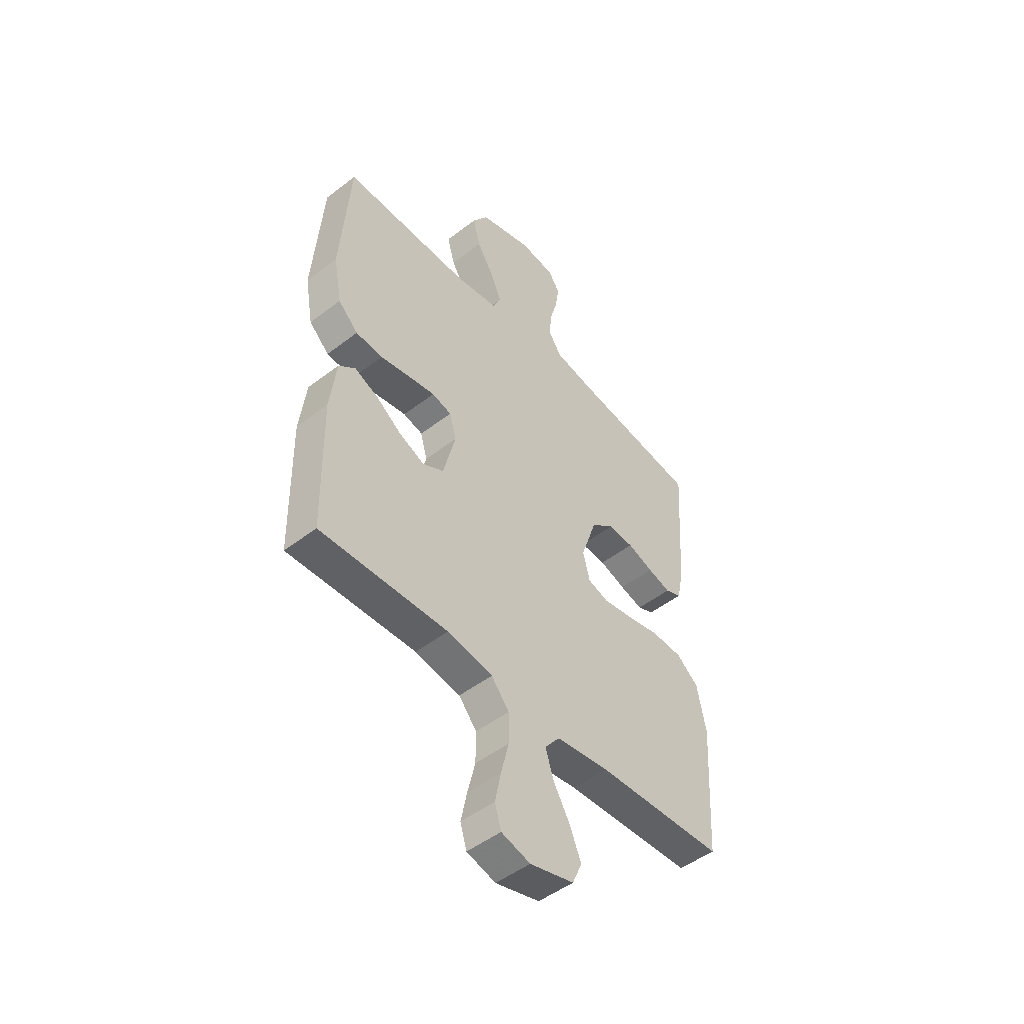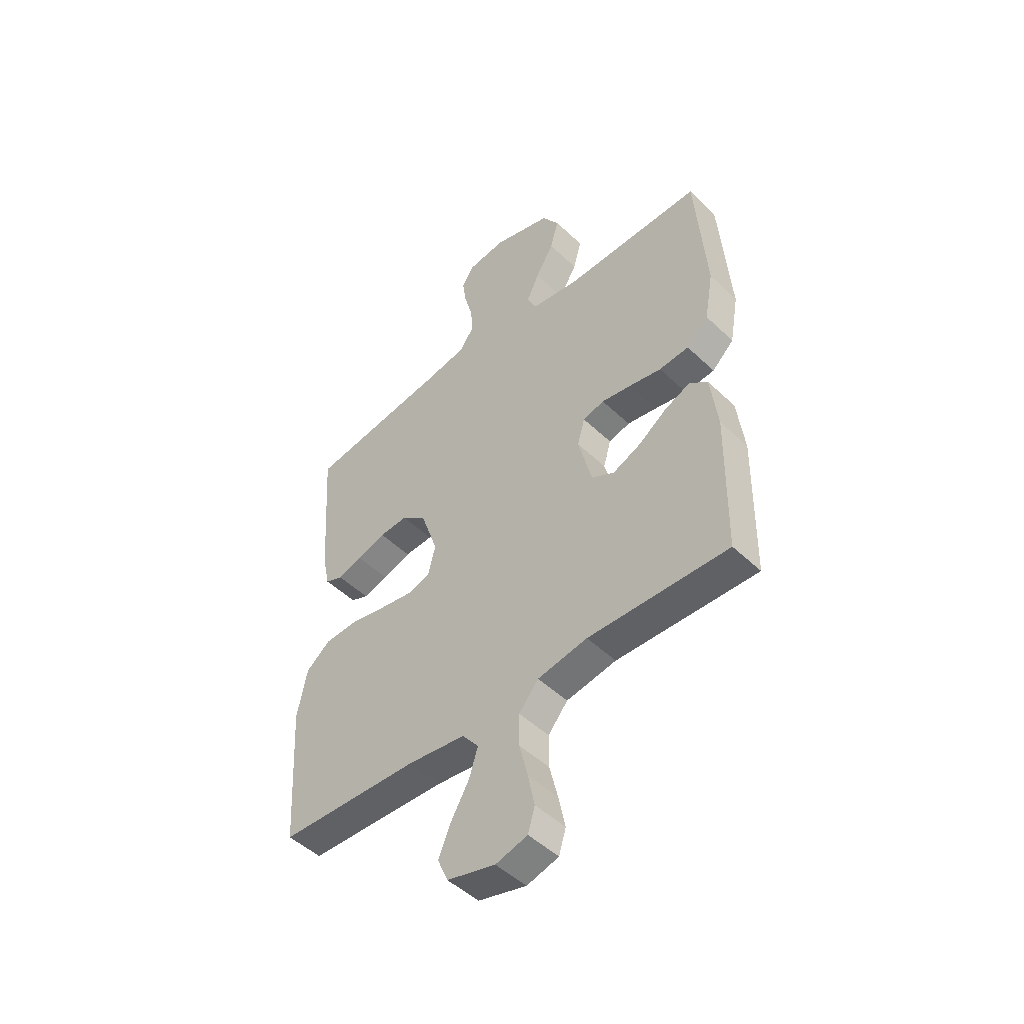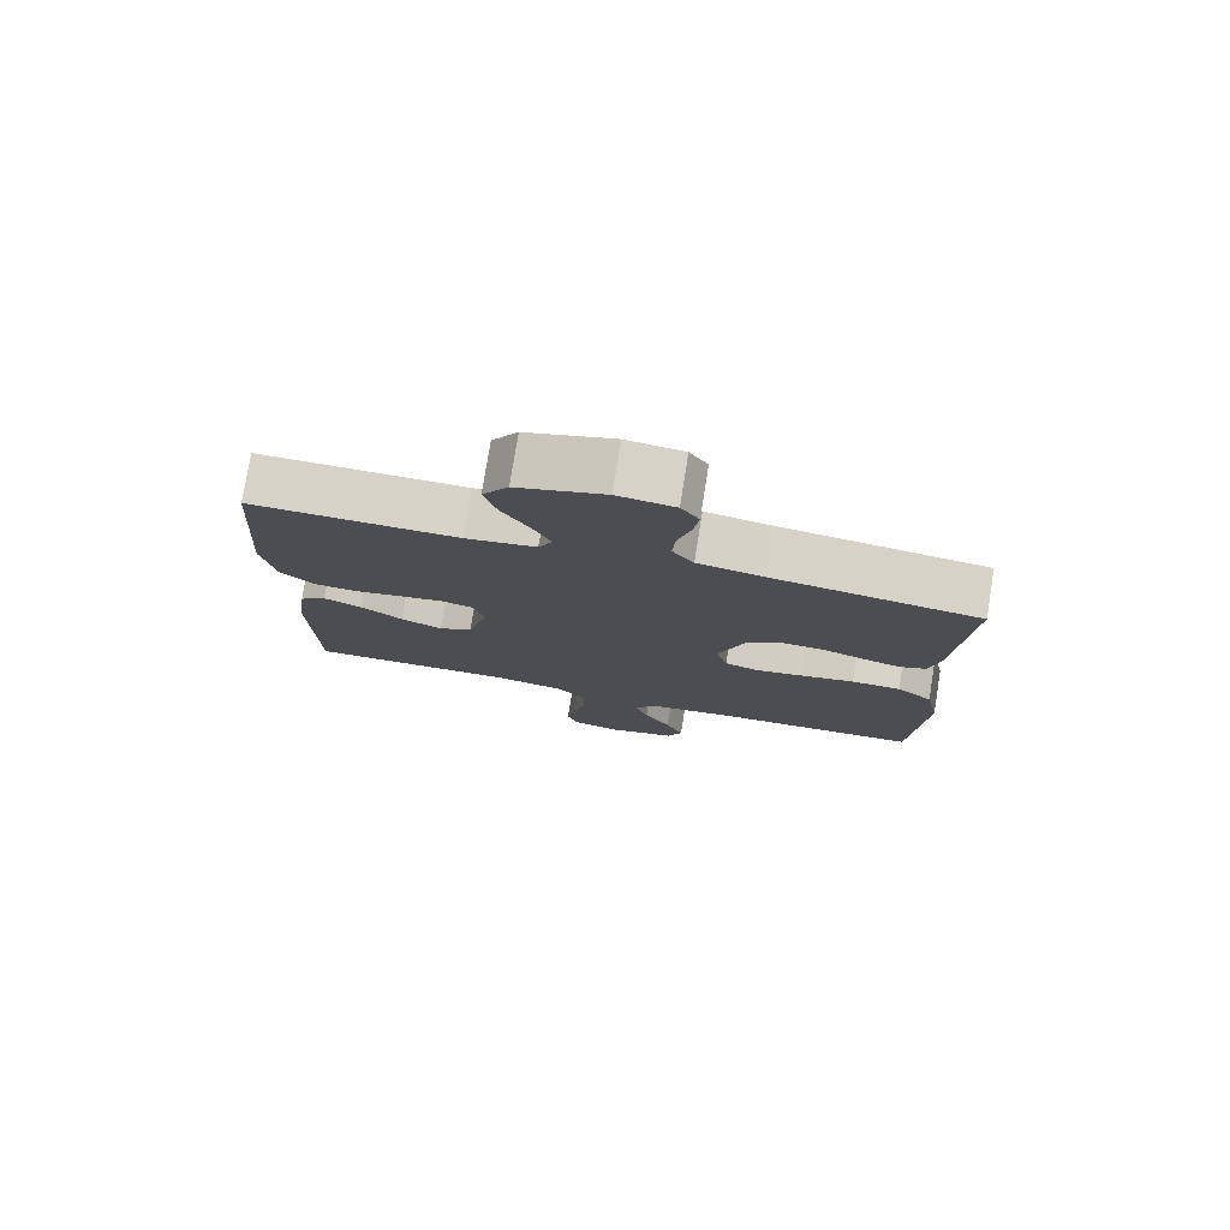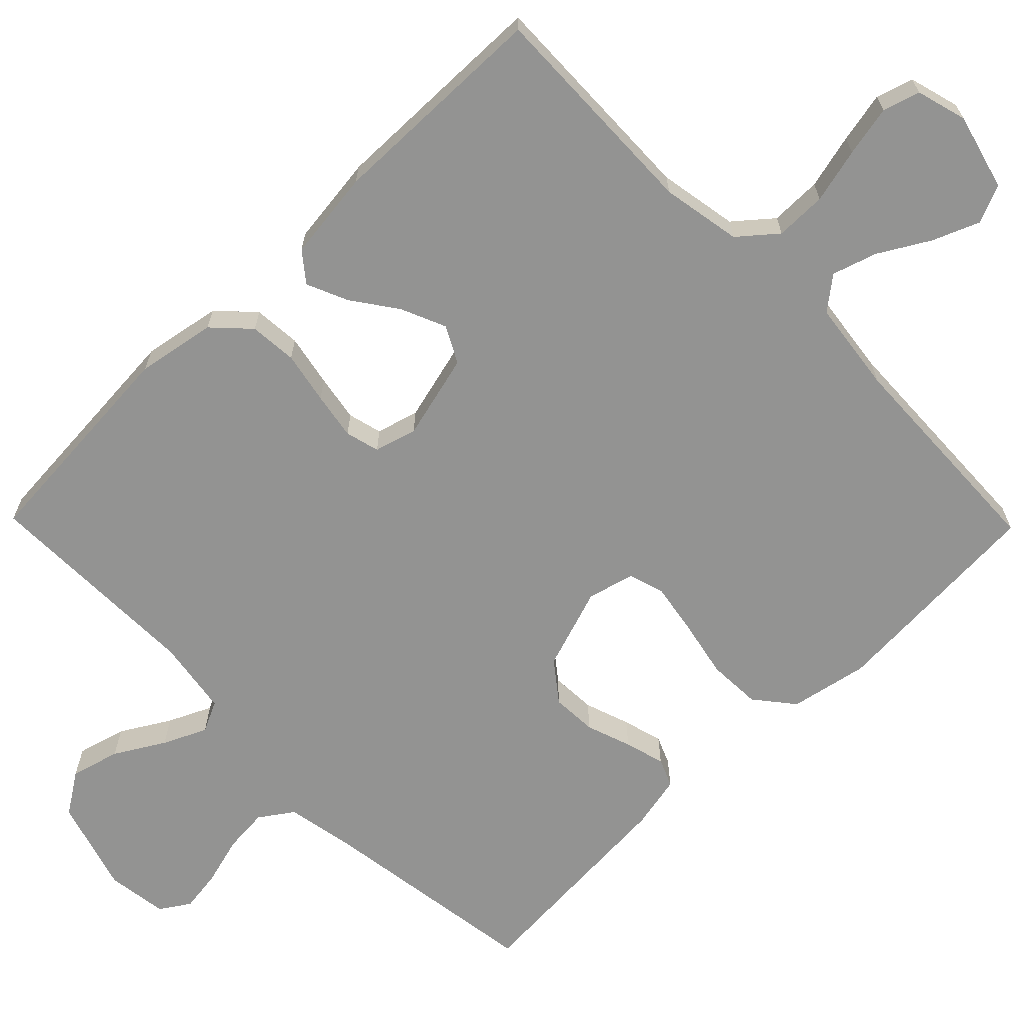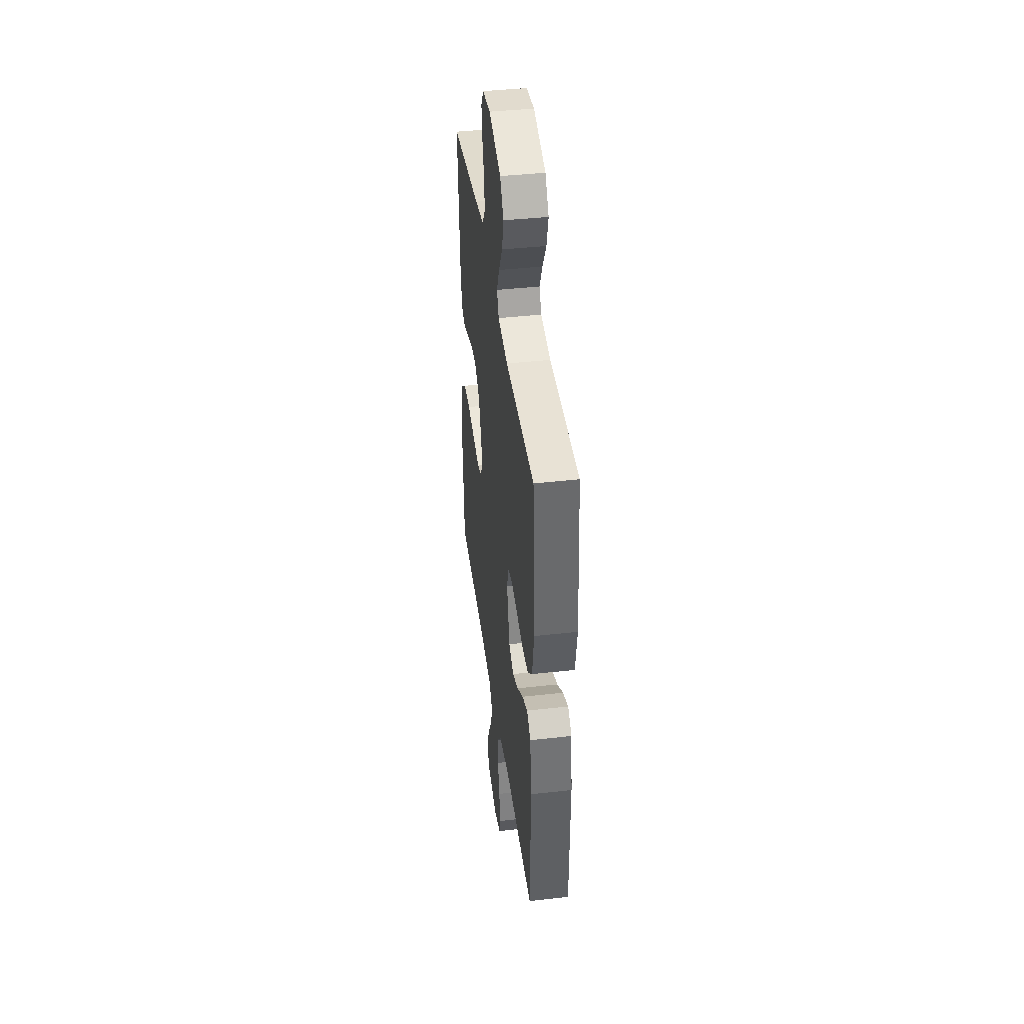
<metadata>
{"format":"obj","ext":"obj","renderer":"f3d","projection":"perspective","resolution":1024,"background":"white","views":[{"elev":-49.0,"azim":130.6,"up":"+Z"},{"elev":-48.7,"azim":43.4,"up":"+Z"},{"elev":77.8,"azim":-170.9,"up":"+Z"},{"elev":-66.6,"azim":134.4,"up":"+Y"},{"elev":41.7,"azim":82.3,"up":"+Z"}]}
</metadata>
<code>
v 0.5 0.07 -0.5
v 0.2 0.07 -0.491
v 0.093 0.07 -0.51
v 0.051 0.07 -0.56
v 0.051 0.07 -0.629
v 0.069 0.07 -0.703
v 0.083 0.07 -0.771
v 0.068 0.07 -0.821
v 0 0.07 -0.84
v -0.103 0.07 -0.813
v -0.125 0.07 -0.762
v -0.099 0.07 -0.699
v -0.06 0.07 -0.632
v -0.041 0.07 -0.572
v -0.076 0.07 -0.528
v -0.2 0.07 -0.512
v -0.5 0.07 -0.5
v -0.518 0.07 -0.2
v -0.497 0.07 -0.095
v -0.445 0.07 -0.053
v -0.373 0.07 -0.05
v -0.296 0.07 -0.066
v -0.226 0.07 -0.078
v -0.177 0.07 -0.063
v -0.161 0.07 0
v -0.198 0.07 0.11
v -0.251 0.07 0.151
v -0.312 0.07 0.148
v -0.373 0.07 0.127
v -0.427 0.07 0.112
v -0.465 0.07 0.128
v -0.48 0.07 0.2
v -0.5 0.07 0.5
v -0.2 0.07 0.543
v -0.108 0.07 0.56
v -0.077 0.07 0.605
v -0.082 0.07 0.665
v -0.1 0.07 0.73
v -0.108 0.07 0.787
v -0.082 0.07 0.827
v 0 0.07 0.838
v 0.126 0.07 0.8
v 0.163 0.07 0.744
v 0.145 0.07 0.678
v 0.106 0.07 0.612
v 0.079 0.07 0.554
v 0.099 0.07 0.512
v 0.2 0.07 0.496
v 0.5 0.07 0.5
v 0.522 0.07 0.2
v 0.503 0.07 0.094
v 0.456 0.07 0.049
v 0.392 0.07 0.044
v 0.322 0.07 0.058
v 0.259 0.07 0.069
v 0.213 0.07 0.057
v 0.197 0.07 0
v 0.226 0.07 -0.115
v 0.275 0.07 -0.141
v 0.335 0.07 -0.115
v 0.396 0.07 -0.072
v 0.451 0.07 -0.048
v 0.49 0.07 -0.079
v 0.505 0.07 -0.2
v 0.5 0 -0.5
v 0.2 0 -0.491
v 0.093 0 -0.51
v 0.051 0 -0.56
v 0.051 0 -0.629
v 0.069 0 -0.703
v 0.083 0 -0.771
v 0.068 0 -0.821
v 0 0 -0.84
v -0.103 0 -0.813
v -0.125 0 -0.762
v -0.099 0 -0.699
v -0.06 0 -0.632
v -0.041 0 -0.572
v -0.076 0 -0.528
v -0.2 0 -0.512
v -0.5 0 -0.5
v -0.518 0 -0.2
v -0.497 0 -0.095
v -0.445 0 -0.053
v -0.373 0 -0.05
v -0.296 0 -0.066
v -0.226 0 -0.078
v -0.177 0 -0.063
v -0.161 0 0
v -0.198 0 0.11
v -0.251 0 0.151
v -0.312 0 0.148
v -0.373 0 0.127
v -0.427 0 0.112
v -0.465 0 0.128
v -0.48 0 0.2
v -0.5 0 0.5
v -0.2 0 0.543
v -0.108 0 0.56
v -0.077 0 0.605
v -0.082 0 0.665
v -0.1 0 0.73
v -0.108 0 0.787
v -0.082 0 0.827
v 0 0 0.838
v 0.126 0 0.8
v 0.163 0 0.744
v 0.145 0 0.678
v 0.106 0 0.612
v 0.079 0 0.554
v 0.099 0 0.512
v 0.2 0 0.496
v 0.5 0 0.5
v 0.522 0 0.2
v 0.503 0 0.094
v 0.456 0 0.049
v 0.392 0 0.044
v 0.322 0 0.058
v 0.259 0 0.069
v 0.213 0 0.057
v 0.197 0 0
v 0.226 0 -0.115
v 0.275 0 -0.141
v 0.335 0 -0.115
v 0.396 0 -0.072
v 0.451 0 -0.048
v 0.49 0 -0.079
v 0.505 0 -0.2
f 63 64 1 2
f 60 61 62 63
f 59 60 63 2
f 58 59 2 3
f 57 58 3 4
f 51 52 53 54
f 51 54 55
f 48 49 50 51
f 47 48 51 55
f 46 47 55 56
f 42 43 44 45
f 42 45 46
f 41 42 46
f 37 38 39 40
f 36 37 40 41
f 31 32 33 34
f 31 34 35
f 28 29 30 31
f 28 31 35
f 27 28 35 36
f 19 20 21 22
f 19 22 23
f 16 17 18 19
f 15 16 19 23
f 14 15 23 24
f 10 11 12 13
f 10 13 14
f 9 10 14
f 8 9 14
f 5 6 7 8
f 5 8 14 24
f 41 46 56 57
f 36 41 57 4
f 26 27 36
f 25 26 36 4
f 4 5 24 25
f 66 65 128 127
f 127 126 125 124
f 66 127 124 123
f 67 66 123 122
f 68 67 122 121
f 118 117 116 115
f 119 118 115
f 115 114 113 112
f 119 115 112 111
f 120 119 111 110
f 109 108 107 106
f 110 109 106
f 110 106 105
f 104 103 102 101
f 105 104 101 100
f 98 97 96 95
f 99 98 95
f 95 94 93 92
f 99 95 92
f 100 99 92 91
f 86 85 84 83
f 87 86 83
f 83 82 81 80
f 87 83 80 79
f 88 87 79 78
f 77 76 75 74
f 78 77 74
f 78 74 73
f 78 73 72
f 72 71 70 69
f 88 78 72 69
f 121 120 110 105
f 68 121 105 100
f 100 91 90
f 68 100 90 89
f 89 88 69 68
f 1 65 66 2
f 2 66 67 3
f 3 67 68 4
f 4 68 69 5
f 5 69 70 6
f 6 70 71 7
f 7 71 72 8
f 8 72 73 9
f 9 73 74 10
f 10 74 75 11
f 11 75 76 12
f 12 76 77 13
f 13 77 78 14
f 14 78 79 15
f 15 79 80 16
f 16 80 81 17
f 17 81 82 18
f 18 82 83 19
f 19 83 84 20
f 20 84 85 21
f 21 85 86 22
f 22 86 87 23
f 23 87 88 24
f 24 88 89 25
f 25 89 90 26
f 26 90 91 27
f 27 91 92 28
f 28 92 93 29
f 29 93 94 30
f 30 94 95 31
f 31 95 96 32
f 32 96 97 33
f 33 97 98 34
f 34 98 99 35
f 35 99 100 36
f 36 100 101 37
f 37 101 102 38
f 38 102 103 39
f 39 103 104 40
f 40 104 105 41
f 41 105 106 42
f 42 106 107 43
f 43 107 108 44
f 44 108 109 45
f 45 109 110 46
f 46 110 111 47
f 47 111 112 48
f 48 112 113 49
f 49 113 114 50
f 50 114 115 51
f 51 115 116 52
f 52 116 117 53
f 53 117 118 54
f 54 118 119 55
f 55 119 120 56
f 56 120 121 57
f 57 121 122 58
f 58 122 123 59
f 59 123 124 60
f 60 124 125 61
f 61 125 126 62
f 62 126 127 63
f 63 127 128 64
f 64 128 65 1

</code>
